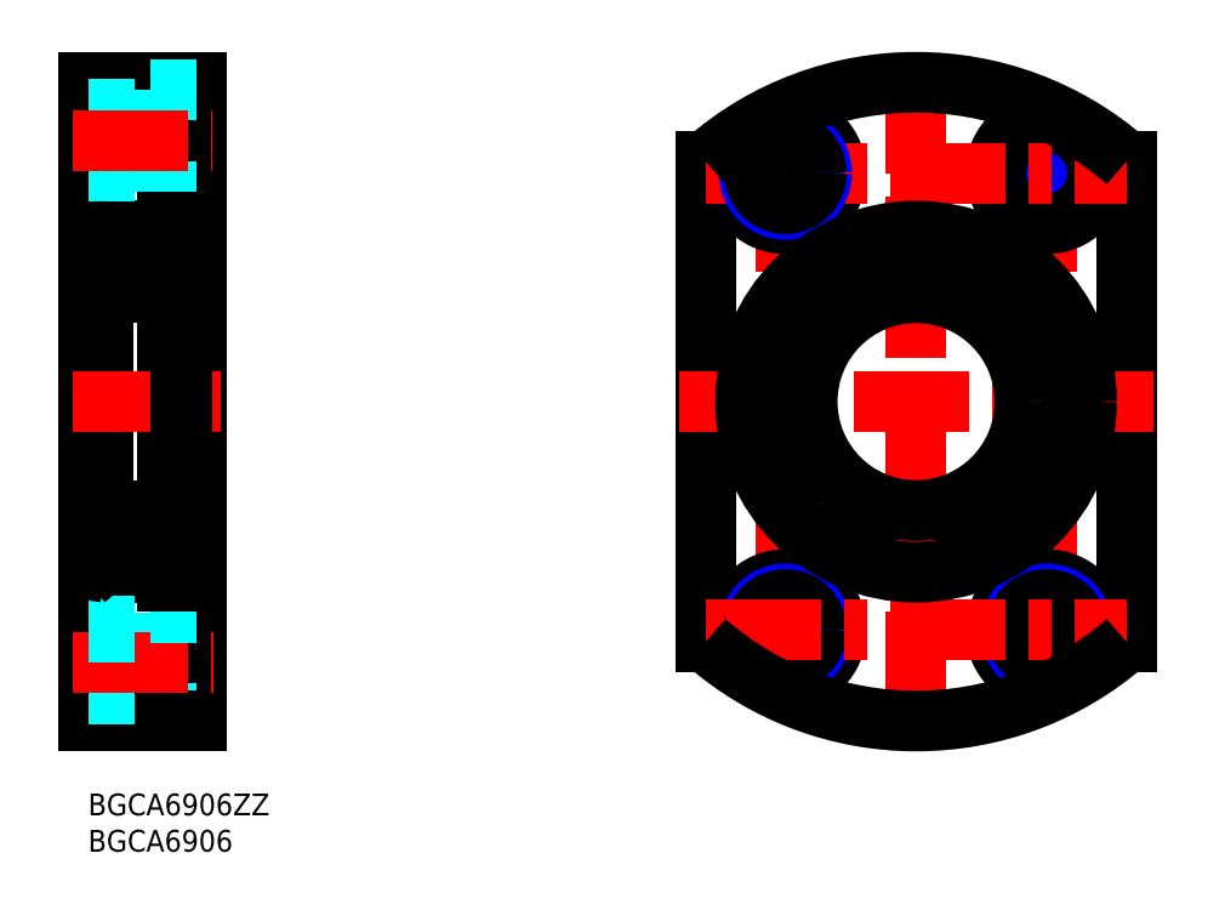
<metadata>
{"format":"dxf","ext":"dxf","renderer":"ezdxf+matplotlib","layout":"modelspace","background":"white","min_lineweight":24,"dpi":150}
</metadata>
<code>
0
SECTION
2
ENTITIES
0
INSERT
8
MSM_CONTINUOUS
2
*U8
10
0
20
0
30
0
0
INSERT
8
MSM_CONTINUOUS
2
*U9
10
0
20
0
30
0
0
LINE
8
MSM_CONTINUOUS
10
12.9
20
30.5
30
0
11
15
21
30.5
31
0
0
LINE
8
MSM_CONTINUOUS
10
2
20
30.5
30
0
11
11
21
30.5
31
0
0
LINE
8
MSM_CONTINUOUS
10
15
20
98
30
0
11
15
21
10
31
0
0
LINE
8
MSM_CONTINUOUS
10
11
20
78.75
30
0
11
11
21
29.25
31
0
0
LINE
8
MSM_CONTINUOUS
10
0
20
98
30
0
11
0
21
10
31
0
0
LINE
8
MSM_CONTINUOUS
10
2
20
77.5
30
0
11
2
21
30.5
31
0
0
LINE
8
MSM_CONTINUOUS
10
0
20
33.5
30
0
11
2
21
33.5
31
0
0
LINE
8
MSM_CONTINUOUS
10
0
20
74.5
30
0
11
2
21
74.5
31
0
0
LINE
8
MSM_DASHED
10
6.4
20
25
30
0
11
6.4
21
11
31
0
0
LINE
8
MSM_DASHED
10
15
20
11
30
0
11
6.4
21
11
31
0
0
LINE
8
MSM_DASHED
10
0
20
13
30
0
11
6.4
21
13
31
0
0
LINE
8
MSM_CONTINUOUS
10
0
20
10
30
0
11
15
21
10
31
0
0
LINE
8
MSM_DASHED
10
0
20
13.75
30
0
11
6.4
21
13.75
31
0
0
LINE
8
MSM_CENTER
10
-2.034
20
18
30
0
11
17.36
21
18
31
0
0
LINE
8
MSM_DASHED
10
0
20
23
30
0
11
6.4
21
23
31
0
0
LINE
8
MSM_DASHED
10
0
20
22.25
30
0
11
6.4
21
22.25
31
0
0
LINE
8
MSM_DASHED
10
15
20
25
30
0
11
6.4
21
25
31
0
0
LINE
8
MSM_DASHED
10
0
20
85
30
0
11
6.4
21
85
31
0
0
LINE
8
MSM_DASHED
10
0
20
95
30
0
11
6.4
21
95
31
0
0
LINE
8
MSM_CONTINUOUS
10
12.9
20
77.5
30
0
11
15
21
77.5
31
0
0
LINE
8
MSM_CONTINUOUS
10
0
20
98
30
0
11
15
21
98
31
0
0
LINE
8
MSM_CENTER
10
-2.189
20
54
30
0
11
18.27
21
54
31
0
0
LINE
8
MSM_CONTINUOUS
10
2
20
77.5
30
0
11
11
21
77.5
31
0
0
LINE
8
MSM_DASHED
10
15
20
83
30
0
11
6.4
21
83
31
0
0
LINE
8
MSM_DASHED
10
6.4
20
97
30
0
11
6.4
21
83
31
0
0
LINE
8
MSM_DASHED
10
15
20
97
30
0
11
6.4
21
97
31
0
0
LINE
8
MSM_DASHED
10
0
20
85.75
30
0
11
6.4
21
85.75
31
0
0
LINE
8
MSM_DASHED
10
0
20
94.25
30
0
11
6.4
21
94.25
31
0
0
LINE
8
MSM_CENTER
10
-2.034
20
90
30
0
11
17.05
21
90
31
0
0
LINE
8
MSM_CENTER
10
96.11
20
94.15
30
0
11
96.11
21
13.85
31
0
0
LINE
8
MSM_CENTER
10
132.1
20
94.15
30
0
11
132.1
21
13.85
31
0
0
LINE
8
MSM_CENTER
10
114.1
20
101.4
30
0
11
114.1
21
6.645
31
0
0
LINE
8
MSM_CONTINUOUS
10
85.11
20
87.09
30
0
11
85.11
21
20.91
31
0
0
CIRCLE
8
MSM_CONTINUOUS
10
96.11
20
22.5
30
0
40
7
0
CIRCLE
8
MSM_CONTINUOUS
10
132.1
20
22.5
30
0
40
7
0
LINE
8
MSM_CONTINUOUS
10
143.1
20
87.09
30
0
11
143.1
21
20.91
31
0
0
CIRCLE
8
MSM_NARROW
10
96.11
20
22.5
30
0
40
5
0
CIRCLE
8
MSM_NARROW
10
132.1
20
22.5
30
0
40
5
0
CIRCLE
8
MSM_CONTINUOUS
10
96.11
20
22.5
30
0
40
4.25
0
CIRCLE
8
MSM_CONTINUOUS
10
132.1
20
22.5
30
0
40
4.25
0
LINE
8
MSM_CENTER
10
85.11
20
22.5
30
0
11
143.1
21
22.5
31
0
0
ARC
8
MSM_CONTINUOUS
10
114.1
20
54
30
0
40
44
50
228.8
51
311.2
0
CIRCLE
8
MSM_CONTINUOUS
10
96.11
20
85.5
30
0
40
7
0
CIRCLE
8
MSM_CONTINUOUS
10
132.1
20
85.5
30
0
40
4.25
0
CIRCLE
8
MSM_NARROW
10
132.1
20
85.5
30
0
40
5
0
CIRCLE
8
MSM_CONTINUOUS
10
132.1
20
85.5
30
0
40
7
0
LINE
8
MSM_CENTER
10
146.8
20
54
30
0
11
81.46
21
54
31
0
0
LINE
8
MSM_CENTER
10
85.11
20
85.5
30
0
11
143.1
21
85.5
31
0
0
CIRCLE
8
MSM_NARROW
10
96.11
20
85.5
30
0
40
5
0
CIRCLE
8
MSM_CONTINUOUS
10
96.11
20
85.5
30
0
40
4.25
0
ARC
8
MSM_CONTINUOUS
10
114.1
20
54
30
0
40
44
50
48.77
51
131.2
0
ARC
8
0
10
10.9
20
32.45
30
0
40
0.1
50
0
51
90
0
ARC
8
0
10
10.8
20
37.05
30
0
40
0.2
50
270
51
0
0
ARC
8
0
10
10.9
20
75.55
30
0
40
0.1
50
270
51
0
0
ARC
8
0
10
10.8
20
70.95
30
0
40
0.2
50
0
51
90
0
CIRCLE
8
0
10
6.5
20
34.75
30
0
40
2.381
0
LINE
8
0
10
3.183
20
33.32
30
0
11
2.433
21
34.07
31
0
0
LINE
8
0
10
3.383
20
33.4
30
0
11
2.633
21
34.15
31
0
0
LINE
8
0
10
9.617
20
33.4
30
0
11
10.37
21
34.15
31
0
0
LINE
8
0
10
9.817
20
33.32
30
0
11
10.57
21
34.07
31
0
0
LINE
8
0
10
2.1
20
32.55
30
0
11
2.56
21
32.55
31
0
0
ARC
8
0
10
2.1
20
32.45
30
0
40
0.1
50
90
51
180
0
LINE
8
0
10
3.503
20
33.25
30
0
11
4.651
21
33.25
31
0
0
ARC
8
0
10
3.503
20
33.15
30
0
40
0.1
50
90
51
175
0
LINE
8
0
10
3.338
20
32.42
30
0
11
3.403
21
33.16
31
0
0
ARC
8
0
10
3.04
20
32.44
30
0
40
0.1
50
220
51
357.2
0
LINE
8
0
10
3.14
20
32.44
30
0
11
3.183
21
33.32
31
0
0
LINE
8
0
10
2.713
20
32.68
30
0
11
2.963
21
32.38
31
0
0
ARC
8
0
10
3.039
20
32.45
30
0
40
0.3
50
220
51
355
0
LINE
8
0
10
2.56
20
32.55
30
0
11
2.81
21
32.25
31
0
0
ARC
8
0
10
2.713
20
32.68
30
0
40
0.2
50
129.9
51
220
0
LINE
8
0
10
2.738
20
32.96
30
0
11
2.585
21
32.83
31
0
0
LINE
8
0
10
3.383
20
32.93
30
0
11
3.383
21
33.4
31
0
0
LINE
8
0
10
2.866
20
32.81
30
0
11
2.713
21
32.68
31
0
0
LINE
8
0
10
2.738
20
32.96
30
0
11
2.866
21
32.81
31
0
0
LINE
8
0
10
9.497
20
33.25
30
0
11
8.349
21
33.25
31
0
0
LINE
8
0
10
10.26
20
32.96
30
0
11
10.13
21
32.81
31
0
0
LINE
8
0
10
10.13
20
32.81
30
0
11
10.29
21
32.68
31
0
0
LINE
8
0
10
9.617
20
32.93
30
0
11
9.617
21
33.4
31
0
0
LINE
8
0
10
10.9
20
32.55
30
0
11
10.44
21
32.55
31
0
0
LINE
8
0
10
10.26
20
32.96
30
0
11
10.42
21
32.83
31
0
0
ARC
8
0
10
10.29
20
32.68
30
0
40
0.2
50
320
51
50.08
0
LINE
8
0
10
10.44
20
32.55
30
0
11
10.19
21
32.25
31
0
0
ARC
8
0
10
9.961
20
32.45
30
0
40
0.3
50
185
51
320
0
LINE
8
0
10
10.29
20
32.68
30
0
11
10.04
21
32.38
31
0
0
LINE
8
0
10
9.86
20
32.44
30
0
11
9.817
21
33.32
31
0
0
ARC
8
0
10
9.96
20
32.44
30
0
40
0.1
50
182.8
51
320
0
LINE
8
0
10
9.662
20
32.42
30
0
11
9.597
21
33.16
31
0
0
ARC
8
0
10
9.497
20
33.15
30
0
40
0.1
50
4.997
51
90
0
LINE
8
0
10
2.2
20
36.85
30
0
11
2.5
21
36.85
31
0
0
ARC
8
0
10
2.2
20
37.05
30
0
40
0.2
50
180
51
270
0
LINE
8
0
10
2.433
20
34.07
30
0
11
2.433
21
36.45
31
0
0
LINE
8
0
10
2.633
20
34.15
30
0
11
2.633
21
36.45
31
0
0
LINE
8
0
10
3.638
20
36.25
30
0
11
4.651
21
36.25
31
0
0
ARC
8
0
10
3.638
20
36.45
30
0
40
0.2
50
200
51
270
0
LINE
8
0
10
3.182
20
37.12
30
0
11
3.45
21
36.38
31
0
0
ARC
8
0
10
2.994
20
37.05
30
0
40
0.2
50
20.01
51
90
0
LINE
8
0
10
2.929
20
37.25
30
0
11
2.994
21
37.25
31
0
0
ARC
8
0
10
2.929
20
37.05
30
0
40
0.2
50
90
51
140
0
LINE
8
0
10
2.5
20
36.85
30
0
11
2.776
21
37.18
31
0
0
ARC
8
0
10
2.633
20
36.45
30
0
40
0.2
50
90
51
180
0
LINE
8
0
10
2.633
20
36.65
30
0
11
3.083
21
36.65
31
0
0
LINE
8
0
10
3.083
20
36.45
30
0
11
2.633
21
36.45
31
0
0
LINE
8
0
10
3.083
20
36.65
30
0
11
3.083
21
36.45
31
0
0
LINE
8
0
10
3.891
20
36.25
30
0
11
3.891
21
36.25
31
0
0
LINE
8
0
10
10.37
20
34.15
30
0
11
10.37
21
36.45
31
0
0
LINE
8
0
10
10.57
20
34.07
30
0
11
10.57
21
36.45
31
0
0
ARC
8
0
10
9.362
20
36.45
30
0
40
0.2
50
270
51
340
0
LINE
8
0
10
9.362
20
36.25
30
0
11
8.349
21
36.25
31
0
0
LINE
8
0
10
9.917
20
36.65
30
0
11
9.917
21
36.45
31
0
0
LINE
8
0
10
9.917
20
36.45
30
0
11
10.37
21
36.45
31
0
0
LINE
8
0
10
10.8
20
36.85
30
0
11
10.5
21
36.85
31
0
0
LINE
8
0
10
10.37
20
36.65
30
0
11
9.917
21
36.65
31
0
0
ARC
8
0
10
10.37
20
36.45
30
0
40
0.2
50
0
51
90
0
LINE
8
0
10
10.5
20
36.85
30
0
11
10.22
21
37.18
31
0
0
ARC
8
0
10
10.07
20
37.05
30
0
40
0.2
50
39.99
51
90
0
LINE
8
0
10
10.07
20
37.25
30
0
11
10.01
21
37.25
31
0
0
ARC
8
0
10
10.01
20
37.05
30
0
40
0.2
50
90
51
160
0
LINE
8
0
10
9.818
20
37.12
30
0
11
9.55
21
36.38
31
0
0
CIRCLE
8
0
10
6.5
20
73.25
30
0
40
2.381
0
LINE
8
0
10
3.14
20
75.56
30
0
11
3.183
21
74.68
31
0
0
LINE
8
0
10
3.383
20
75.07
30
0
11
3.383
21
74.6
31
0
0
LINE
8
0
10
3.338
20
75.58
30
0
11
3.403
21
74.84
31
0
0
LINE
8
0
10
9.662
20
75.58
30
0
11
9.597
21
74.84
31
0
0
LINE
8
0
10
9.86
20
75.56
30
0
11
9.817
21
74.68
31
0
0
LINE
8
0
10
9.617
20
75.07
30
0
11
9.617
21
74.6
31
0
0
LINE
8
0
10
2.3
20
69
30
0
11
10.7
21
69
31
0
0
LINE
8
0
10
2.5
20
71.15
30
0
11
2.776
21
70.82
31
0
0
LINE
8
0
10
3.182
20
70.88
30
0
11
3.45
21
71.62
31
0
0
ARC
8
0
10
2.929
20
70.95
30
0
40
0.2
50
220
51
270
0
LINE
8
0
10
2.929
20
70.75
30
0
11
2.994
21
70.75
31
0
0
ARC
8
0
10
2.994
20
70.95
30
0
40
0.2
50
270
51
340
0
LINE
8
0
10
2.2
20
71.15
30
0
11
2.5
21
71.15
31
0
0
ARC
8
0
10
2.2
20
70.95
30
0
40
0.2
50
90
51
180
0
LINE
8
0
10
2.433
20
73.93
30
0
11
2.433
21
71.55
31
0
0
LINE
8
0
10
2.633
20
73.85
30
0
11
2.633
21
71.55
31
0
0
LINE
8
0
10
3.638
20
71.75
30
0
11
4.651
21
71.75
31
0
0
LINE
8
0
10
3.083
20
71.35
30
0
11
3.083
21
71.55
31
0
0
LINE
8
0
10
3.083
20
71.55
30
0
11
2.633
21
71.55
31
0
0
LINE
8
0
10
2.633
20
71.35
30
0
11
3.083
21
71.35
31
0
0
ARC
8
0
10
2.633
20
71.55
30
0
40
0.2
50
180
51
270
0
ARC
8
0
10
3.638
20
71.55
30
0
40
0.2
50
90
51
160
0
LINE
8
0
10
3.503
20
74.75
30
0
11
4.651
21
74.75
31
0
0
LINE
8
0
10
3.383
20
74.6
30
0
11
2.633
21
73.85
31
0
0
LINE
8
0
10
3.183
20
74.68
30
0
11
2.433
21
73.93
31
0
0
ARC
8
0
10
3.503
20
74.85
30
0
40
0.1
50
185
51
270
0
LINE
8
0
10
10.5
20
71.15
30
0
11
10.22
21
70.82
31
0
0
LINE
8
0
10
9.818
20
70.88
30
0
11
9.55
21
71.62
31
0
0
ARC
8
0
10
10.01
20
70.95
30
0
40
0.2
50
200
51
270
0
LINE
8
0
10
10.07
20
70.75
30
0
11
10.01
21
70.75
31
0
0
ARC
8
0
10
10.07
20
70.95
30
0
40
0.2
50
270
51
320
0
LINE
8
0
10
10.57
20
73.93
30
0
11
10.57
21
71.55
31
0
0
LINE
8
0
10
10.37
20
73.85
30
0
11
10.37
21
71.55
31
0
0
ARC
8
0
10
9.362
20
71.55
30
0
40
0.2
50
20.01
51
90
0
LINE
8
0
10
9.362
20
71.75
30
0
11
8.349
21
71.75
31
0
0
ARC
8
0
10
10.37
20
71.55
30
0
40
0.2
50
270
51
0
0
LINE
8
0
10
10.37
20
71.35
30
0
11
9.917
21
71.35
31
0
0
LINE
8
0
10
9.917
20
71.55
30
0
11
10.37
21
71.55
31
0
0
LINE
8
0
10
9.917
20
71.35
30
0
11
9.917
21
71.55
31
0
0
LINE
8
0
10
10.8
20
71.15
30
0
11
10.5
21
71.15
31
0
0
LINE
8
0
10
9.497
20
74.75
30
0
11
8.349
21
74.75
31
0
0
LINE
8
0
10
9.617
20
74.6
30
0
11
10.37
21
73.85
31
0
0
LINE
8
0
10
9.817
20
74.68
30
0
11
10.57
21
73.93
31
0
0
ARC
8
0
10
9.497
20
74.85
30
0
40
0.1
50
270
51
355
0
LINE
8
0
10
2.1
20
75.45
30
0
11
2.56
21
75.45
31
0
0
ARC
8
0
10
2.1
20
75.55
30
0
40
0.1
50
180
51
270
0
ARC
8
0
10
3.039
20
75.55
30
0
40
0.3
50
4.997
51
140
0
LINE
8
0
10
2.738
20
75.04
30
0
11
2.866
21
75.19
31
0
0
LINE
8
0
10
2.866
20
75.19
30
0
11
2.713
21
75.32
31
0
0
LINE
8
0
10
2.738
20
75.04
30
0
11
2.585
21
75.17
31
0
0
ARC
8
0
10
2.713
20
75.32
30
0
40
0.2
50
140
51
230.1
0
LINE
8
0
10
2.56
20
75.45
30
0
11
2.81
21
75.75
31
0
0
LINE
8
0
10
2.713
20
75.32
30
0
11
2.963
21
75.62
31
0
0
ARC
8
0
10
3.04
20
75.56
30
0
40
0.1
50
2.82
51
140
0
LINE
8
0
10
10.44
20
75.45
30
0
11
10.19
21
75.75
31
0
0
ARC
8
0
10
10.29
20
75.32
30
0
40
0.2
50
309.9
51
40
0
ARC
8
0
10
9.96
20
75.56
30
0
40
0.1
50
40
51
177.2
0
LINE
8
0
10
10.29
20
75.32
30
0
11
10.04
21
75.62
31
0
0
ARC
8
0
10
9.961
20
75.55
30
0
40
0.3
50
40
51
175
0
LINE
8
0
10
10.26
20
75.04
30
0
11
10.42
21
75.17
31
0
0
LINE
8
0
10
10.13
20
75.19
30
0
11
10.29
21
75.32
31
0
0
LINE
8
0
10
10.26
20
75.04
30
0
11
10.13
21
75.19
31
0
0
LINE
8
0
10
10.9
20
75.45
30
0
11
10.44
21
75.45
31
0
0
ARC
8
0
10
2.3
20
77.2
30
0
40
0.3
50
90
51
180
0
ARC
8
0
10
10.7
20
77.2
30
0
40
0.3
50
0
51
90
0
ARC
8
0
10
10.7
20
69.3
30
0
40
0.3
50
270
51
0
0
ARC
8
0
10
2.3
20
69.3
30
0
40
0.3
50
180
51
270
0
ARC
8
0
10
2.3
20
30.8
30
0
40
0.3
50
180
51
270
0
ARC
8
0
10
10.7
20
30.8
30
0
40
0.3
50
270
51
0
0
LINE
8
0
10
2.3
20
39
30
0
11
10.7
21
39
31
0
0
ARC
8
0
10
2.3
20
38.7
30
0
40
0.3
50
90
51
180
0
ARC
8
0
10
10.7
20
38.7
30
0
40
0.3
50
0
51
90
0
CIRCLE
8
MSM_CONTINUOUS
10
114.1
20
54
30
0
40
15
0
LINE
8
MSM_CONTINUOUS
10
121.7
20
33.88
30
0
11
121.9
21
33.3
31
0
0
ARC
8
MSM_CONTINUOUS
10
124.5
20
34.95
30
0
40
3.05
50
61.27
51
200.6
0
ARC
8
MSM_CONTINUOUS
10
127.4
20
40.3
30
0
40
3.05
50
241.3
51
316.7
0
ARC
8
MSM_CONTINUOUS
10
114.1
20
52.87
30
0
40
21.38
50
316.7
51
223.3
0
ARC
8
MSM_CONTINUOUS
10
100.8
20
40.3
30
0
40
3.05
50
223.3
51
298.7
0
ARC
8
MSM_CONTINUOUS
10
103.7
20
34.95
30
0
40
3.05
50
339.4
51
118.7
0
LINE
8
MSM_CONTINUOUS
10
106.3
20
33.3
30
0
11
106.6
21
33.88
31
0
0
ARC
8
MSM_CONTINUOUS
10
104
20
34.18
30
0
40
2.5
50
305.7
51
339.4
0
CIRCLE
8
MSM_CONTINUOUS
10
124.5
20
34.95
30
0
40
1.25
0
CIRCLE
8
MSM_CONTINUOUS
10
103.7
20
34.95
30
0
40
1.25
0
CIRCLE
8
MSM_CONTINUOUS
10
114.1
20
54
30
0
40
23.5
0
LINE
8
MSM_CONTINUOUS
10
11
20
31.68
30
0
11
12.75
21
31.68
31
0
0
LINE
8
MSM_CONTINUOUS
10
11
20
78.75
30
0
11
12.9
21
78.75
31
0
0
LINE
8
MSM_CONTINUOUS
10
11
20
38
30
0
11
12.75
21
38
31
0
0
LINE
8
MSM_CONTINUOUS
10
11
20
74.25
30
0
11
12.75
21
74.25
31
0
0
LINE
8
MSM_CONTINUOUS
10
12.75
20
31.68
30
1.25
11
12.75
21
78.75
31
1.25
0
LINE
8
MSM_CONTINUOUS
10
12.9
20
78.75
30
0
11
12.9
21
29.25
31
0
0
LINE
8
MSM_CONTINUOUS
10
11
20
29.25
30
0
11
12.9
21
29.25
31
0
0
ENDSEC
0
EOF

</code>
